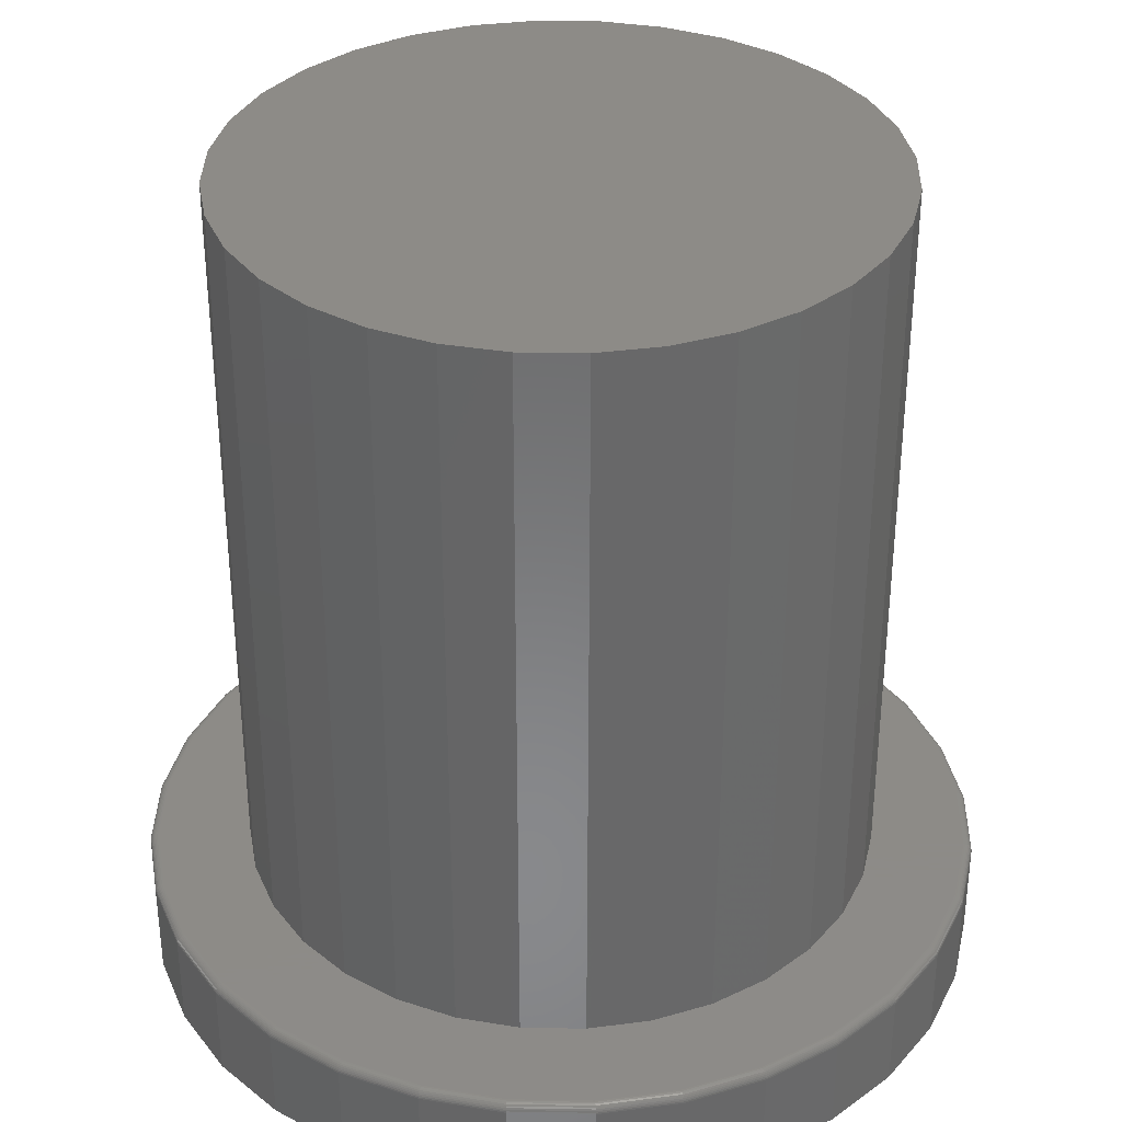
<metadata>
{"format":"stl","ext":"stl","renderer":"f3d","projection":"perspective","resolution":1024,"background":"white","views":[{"elev":34.7,"azim":74.4,"up":"+Z"}]}
</metadata>
<code>
# stl→obj: 384 verts, 764 faces
v 0.004934 0.375 0
v 0.07809 0.3678 0
v -0.06822 0.3678 0
v 0.004934 -0.375 0
v -0.06822 -0.3678 0
v 0.07809 -0.3678 0
v -0.1386 -0.3465 0
v 0.1484 -0.3465 0
v -0.2034 -0.3118 0
v 0.2133 -0.3118 0
v -0.2602 -0.2652 0
v 0.2701 -0.2652 0
v -0.3069 -0.2083 0
v 0.3167 -0.2083 0
v -0.3415 -0.1435 0
v 0.3514 -0.1435 0
v -0.3629 -0.07316 0
v 0.3727 -0.07316 0
v -0.3701 4.592e-17 0
v 0.3799 0 0
v -0.3629 0.07316 0
v 0.3727 0.07316 0
v -0.3415 0.1435 0
v 0.3514 0.1435 0
v -0.3069 0.2083 0
v 0.3167 0.2083 0
v -0.2602 0.2652 0
v 0.2701 0.2652 0
v -0.2034 0.3118 0
v 0.2133 0.3118 0
v -0.1386 0.3465 0
v 0.1484 0.3465 0
v -0.2803 3.48e-17 0.09375
v -0.2803 3.48e-17 0.75
v -0.2748 0.05545 0.09375
v -0.2748 0.05545 0.75
v -0.2586 0.1088 0.09375
v -0.2586 0.1088 0.75
v -0.2324 0.1579 0.09375
v -0.2324 0.1579 0.75
v -0.197 0.201 0.09375
v -0.197 0.201 0.75
v -0.154 0.2363 0.09375
v -0.154 0.2363 0.75
v -0.1048 0.2626 0.09375
v -0.1048 0.2626 0.75
v -0.0515 0.2787 0.09375
v -0.0515 0.2787 0.75
v 0.003947 0.2842 0.09375
v 0.003947 0.2842 0.75
v 0.05939 0.2787 0.09375
v 0.05939 0.2787 0.75
v 0.1127 0.2626 0.09375
v 0.1127 0.2626 0.75
v 0.1618 0.2363 0.09375
v 0.1618 0.2363 0.75
v 0.2049 0.201 0.09375
v 0.2049 0.201 0.75
v 0.2403 0.1579 0.09375
v 0.2403 0.1579 0.75
v 0.2665 0.1088 0.09375
v 0.2665 0.1088 0.75
v 0.2827 0.05545 0.09375
v 0.2827 0.05545 0.75
v 0.2882 0 0.09375
v 0.2882 0 0.75
v 0.2827 -0.05545 0.09375
v 0.2827 -0.05545 0.75
v 0.2665 -0.1088 0.09375
v 0.2665 -0.1088 0.75
v 0.2403 -0.1579 0.09375
v 0.2403 -0.1579 0.75
v 0.2049 -0.201 0.09375
v 0.2049 -0.201 0.75
v 0.1618 -0.2363 0.09375
v 0.1618 -0.2363 0.75
v 0.1127 -0.2626 0.09375
v 0.1127 -0.2626 0.75
v 0.05939 -0.2787 0.09375
v 0.05939 -0.2787 0.75
v 0.003947 -0.2842 0.09375
v 0.003947 -0.2842 0.75
v -0.0515 -0.2787 0.09375
v -0.0515 -0.2787 0.75
v -0.1048 -0.2626 0.09375
v -0.1048 -0.2626 0.75
v -0.154 -0.2363 0.09375
v -0.154 -0.2363 0.75
v -0.197 -0.201 0.09375
v -0.197 -0.201 0.75
v -0.2324 -0.1579 0.09375
v -0.2324 -0.1579 0.75
v -0.2586 -0.1088 0.09375
v -0.2586 -0.1088 0.75
v -0.2748 -0.05545 0.09375
v -0.2748 -0.05545 0.75
v -0.1991 -0.3053 0.09375
v -0.1356 -0.3392 0.09375
v -0.2547 -0.2596 0.09375
v 0.2089 0.3053 0.09375
v 0.1455 0.3392 0.09375
v 0.07657 0.3601 0.09375
v 0.004934 0.3672 0.09375
v -0.0667 0.3601 0.09375
v -0.1356 0.3392 0.09375
v -0.1991 0.3053 0.09375
v -0.0667 -0.3601 0.09375
v 0.004934 -0.3672 0.09375
v 0.07657 -0.3601 0.09375
v 0.1455 -0.3392 0.09375
v 0.2089 -0.3053 0.09375
v -0.2547 0.2596 0.09375
v -0.3004 0.204 0.09375
v -0.3343 0.1405 0.09375
v -0.3552 0.07163 0.09375
v -0.3623 6.767e-17 0.09375
v -0.3552 -0.07163 0.09375
v -0.3343 -0.1405 0.09375
v -0.3004 -0.204 0.09375
v 0.2646 0.2596 0.09375
v 0.3102 0.204 0.09375
v 0.3442 0.1405 0.09375
v 0.3651 0.07163 0.09375
v 0.3721 -6.723e-17 0.09375
v 0.3651 -0.07163 0.09375
v 0.3442 -0.1405 0.09375
v 0.3102 -0.204 0.09375
v 0.2646 -0.2596 0.09375
v 0.3799 -9.185e-17 0.08594
v 0.3727 -0.07316 0.08594
v 0.3514 -0.1435 0.08594
v 0.3167 -0.2083 0.08594
v 0.2701 -0.2652 0.08594
v 0.2133 -0.3118 0.08594
v 0.1484 -0.3465 0.08594
v 0.07809 -0.3678 0.08594
v 0.004934 -0.375 0.08594
v -0.06822 -0.3678 0.08594
v -0.1386 -0.3465 0.08594
v -0.2034 -0.3118 0.08594
v -0.2602 -0.2652 0.08594
v -0.3069 -0.2083 0.08594
v -0.3415 -0.1435 0.08594
v -0.3629 -0.07316 0.08594
v -0.3701 4.592e-17 0.08594
v -0.3629 0.07316 0.08594
v -0.3415 0.1435 0.08594
v -0.3069 0.2083 0.08594
v -0.2602 0.2652 0.08594
v -0.2034 0.3118 0.08594
v -0.1386 0.3465 0.08594
v -0.06822 0.3678 0.08594
v 0.004934 0.375 0.08594
v 0.07809 0.3678 0.08594
v 0.1484 0.3465 0.08594
v 0.2133 0.3118 0.08594
v 0.2701 0.2652 0.08594
v 0.3167 0.2083 0.08594
v 0.3514 0.1435 0.08594
v 0.3727 0.07316 0.08594
v -0.3638 0 0.0936
v -0.3567 0.07193 0.0936
v -0.3652 0 0.09316
v -0.3581 0.07222 0.09316
v -0.3666 2.776e-17 0.09243
v -0.3595 0.07248 0.09243
v -0.3678 2.776e-17 0.09146
v -0.3606 0.07271 0.09146
v -0.3687 2.776e-17 0.09028
v -0.3616 0.0729 0.09028
v -0.3695 2.776e-17 0.08893
v -0.3623 0.07304 0.08893
v -0.3699 2.776e-17 0.08746
v -0.3627 0.07313 0.08746
v 0.3666 0.07193 0.0936
v 0.3736 -2.776e-17 0.0936
v 0.368 0.07222 0.09316
v 0.3751 -5.551e-17 0.09316
v 0.3693 0.07248 0.09243
v 0.3765 -5.551e-17 0.09243
v 0.3705 0.07271 0.09146
v 0.3776 -5.551e-17 0.09146
v 0.3714 0.0729 0.09028
v 0.3786 -8.327e-17 0.09028
v 0.3721 0.07304 0.08893
v 0.3793 -8.327e-17 0.08893
v 0.3726 0.07313 0.08746
v 0.3798 -5.551e-17 0.08746
v 0.3456 0.1411 0.0936
v 0.3469 0.1417 0.09316
v 0.3482 0.1422 0.09243
v 0.3493 0.1426 0.09146
v 0.3502 0.143 0.09028
v 0.3508 0.1433 0.08893
v 0.3513 0.1434 0.08746
v 0.3115 0.2048 0.0936
v 0.3127 0.2057 0.09316
v 0.3138 0.2064 0.09243
v 0.3148 0.2071 0.09146
v 0.3156 0.2076 0.09028
v 0.3162 0.208 0.08893
v 0.3166 0.2083 0.08746
v 0.2657 0.2607 0.0936
v 0.2667 0.2618 0.09316
v 0.2676 0.2627 0.09243
v 0.2685 0.2635 0.09146
v 0.2692 0.2642 0.09028
v 0.2697 0.2647 0.08893
v 0.27 0.2651 0.08746
v 0.2098 0.3066 0.0936
v 0.2106 0.3078 0.09316
v 0.2113 0.3089 0.09243
v 0.212 0.3099 0.09146
v 0.2125 0.3107 0.09028
v 0.2129 0.3113 0.08893
v 0.2132 0.3117 0.08746
v 0.146 0.3406 0.0936
v 0.1466 0.342 0.09316
v 0.1471 0.3432 0.09243
v 0.1476 0.3443 0.09146
v 0.1479 0.3452 0.09028
v 0.1482 0.3459 0.08893
v 0.1484 0.3463 0.08746
v 0.07687 0.3616 0.0936
v 0.07715 0.3631 0.09316
v 0.07742 0.3644 0.09243
v 0.07765 0.3656 0.09146
v 0.07784 0.3665 0.09028
v 0.07798 0.3672 0.08893
v 0.07806 0.3676 0.08746
v 0.004934 0.3687 0.0936
v 0.004934 0.3702 0.09316
v 0.004934 0.3715 0.09243
v 0.004934 0.3727 0.09146
v 0.004934 0.3737 0.09028
v 0.004934 0.3744 0.08893
v 0.004934 0.3748 0.08746
v -0.067 0.3616 0.0936
v -0.06728 0.3631 0.09316
v -0.06755 0.3644 0.09243
v -0.06778 0.3656 0.09146
v -0.06797 0.3665 0.09028
v -0.06811 0.3672 0.08893
v -0.0682 0.3676 0.08746
v -0.1362 0.3406 0.0936
v -0.1367 0.342 0.09316
v -0.1372 0.3432 0.09243
v -0.1377 0.3443 0.09146
v -0.1381 0.3452 0.09028
v -0.1383 0.3459 0.08893
v -0.1385 0.3463 0.08746
v -0.1999 0.3066 0.0936
v -0.2007 0.3078 0.09316
v -0.2015 0.3089 0.09243
v -0.2021 0.3099 0.09146
v -0.2027 0.3107 0.09028
v -0.2031 0.3113 0.08893
v -0.2033 0.3117 0.08746
v -0.2558 0.2607 0.0936
v -0.2568 0.2618 0.09316
v -0.2578 0.2627 0.09243
v -0.2586 0.2635 0.09146
v -0.2593 0.2642 0.09028
v -0.2598 0.2647 0.08893
v -0.2601 0.2651 0.08746
v -0.3016 0.2048 0.0936
v -0.3029 0.2057 0.09316
v -0.304 0.2064 0.09243
v -0.305 0.2071 0.09146
v -0.3058 0.2076 0.09028
v -0.3064 0.208 0.08893
v -0.3067 0.2083 0.08746
v -0.3357 0.1411 0.0936
v -0.3371 0.1417 0.09316
v -0.3383 0.1422 0.09243
v -0.3394 0.1426 0.09146
v -0.3403 0.143 0.09028
v -0.341 0.1433 0.08893
v -0.3414 0.1434 0.08746
v 0.3666 -0.07193 0.0936
v 0.368 -0.07222 0.09316
v 0.3693 -0.07248 0.09243
v 0.3705 -0.07271 0.09146
v 0.3714 -0.0729 0.09028
v 0.3721 -0.07304 0.08893
v 0.3726 -0.07313 0.08746
v -0.3567 -0.07193 0.0936
v -0.3581 -0.07222 0.09316
v -0.3595 -0.07248 0.09243
v -0.3606 -0.07271 0.09146
v -0.3616 -0.0729 0.09028
v -0.3623 -0.07304 0.08893
v -0.3627 -0.07313 0.08746
v -0.3357 -0.1411 0.0936
v -0.3371 -0.1417 0.09316
v -0.3383 -0.1422 0.09243
v -0.3394 -0.1426 0.09146
v -0.3403 -0.143 0.09028
v -0.341 -0.1433 0.08893
v -0.3414 -0.1434 0.08746
v -0.3016 -0.2048 0.0936
v -0.3029 -0.2057 0.09316
v -0.304 -0.2064 0.09243
v -0.305 -0.2071 0.09146
v -0.3058 -0.2076 0.09028
v -0.3064 -0.208 0.08893
v -0.3067 -0.2083 0.08746
v -0.2558 -0.2607 0.0936
v -0.2568 -0.2618 0.09316
v -0.2578 -0.2627 0.09243
v -0.2586 -0.2635 0.09146
v -0.2593 -0.2642 0.09028
v -0.2598 -0.2647 0.08893
v -0.2601 -0.2651 0.08746
v -0.1999 -0.3066 0.0936
v -0.2007 -0.3078 0.09316
v -0.2015 -0.3089 0.09243
v -0.2021 -0.3099 0.09146
v -0.2027 -0.3107 0.09028
v -0.2031 -0.3113 0.08893
v -0.2033 -0.3117 0.08746
v -0.1362 -0.3406 0.0936
v -0.1367 -0.342 0.09316
v -0.1372 -0.3432 0.09243
v -0.1377 -0.3443 0.09146
v -0.1381 -0.3452 0.09028
v -0.1383 -0.3459 0.08893
v -0.1385 -0.3463 0.08746
v -0.067 -0.3616 0.0936
v -0.06728 -0.3631 0.09316
v -0.06755 -0.3644 0.09243
v -0.06778 -0.3656 0.09146
v -0.06797 -0.3665 0.09028
v -0.06811 -0.3672 0.08893
v -0.0682 -0.3676 0.08746
v 0.004934 -0.3687 0.0936
v 0.004934 -0.3702 0.09316
v 0.004934 -0.3715 0.09243
v 0.004934 -0.3727 0.09146
v 0.004934 -0.3737 0.09028
v 0.004934 -0.3744 0.08893
v 0.004934 -0.3748 0.08746
v 0.07687 -0.3616 0.0936
v 0.07715 -0.3631 0.09316
v 0.07742 -0.3644 0.09243
v 0.07765 -0.3656 0.09146
v 0.07784 -0.3665 0.09028
v 0.07798 -0.3672 0.08893
v 0.07806 -0.3676 0.08746
v 0.146 -0.3406 0.0936
v 0.1466 -0.342 0.09316
v 0.1471 -0.3432 0.09243
v 0.1476 -0.3443 0.09146
v 0.1479 -0.3452 0.09028
v 0.1482 -0.3459 0.08893
v 0.1484 -0.3463 0.08746
v 0.2098 -0.3066 0.0936
v 0.2106 -0.3078 0.09316
v 0.2113 -0.3089 0.09243
v 0.212 -0.3099 0.09146
v 0.2125 -0.3107 0.09028
v 0.2129 -0.3113 0.08893
v 0.2132 -0.3117 0.08746
v 0.2657 -0.2607 0.0936
v 0.2667 -0.2618 0.09316
v 0.2676 -0.2627 0.09243
v 0.2685 -0.2635 0.09146
v 0.2692 -0.2642 0.09028
v 0.2697 -0.2647 0.08893
v 0.27 -0.2651 0.08746
v 0.3115 -0.2048 0.0936
v 0.3127 -0.2057 0.09316
v 0.3138 -0.2064 0.09243
v 0.3148 -0.2071 0.09146
v 0.3156 -0.2076 0.09028
v 0.3162 -0.208 0.08893
v 0.3166 -0.2083 0.08746
v 0.3456 -0.1411 0.0936
v 0.3469 -0.1417 0.09316
v 0.3482 -0.1422 0.09243
v 0.3493 -0.1426 0.09146
v 0.3502 -0.143 0.09028
v 0.3508 -0.1433 0.08893
v 0.3513 -0.1434 0.08746
f 1 2 3
f 4 5 6
f 6 5 7
f 6 7 8
f 8 7 9
f 8 9 10
f 10 9 11
f 10 11 12
f 12 11 13
f 12 13 14
f 14 13 15
f 14 15 16
f 16 15 17
f 16 17 18
f 18 17 19
f 18 19 20
f 20 19 21
f 20 21 22
f 22 21 23
f 22 23 24
f 24 23 25
f 24 25 26
f 26 25 27
f 26 27 28
f 28 27 29
f 28 29 30
f 30 29 31
f 30 31 32
f 32 31 3
f 32 3 2
f 33 34 35
f 35 34 36
f 35 36 37
f 37 36 38
f 37 38 39
f 39 38 40
f 39 40 41
f 41 40 42
f 41 42 43
f 43 42 44
f 43 44 45
f 45 44 46
f 45 46 47
f 47 46 48
f 47 48 49
f 49 48 50
f 49 50 51
f 51 50 52
f 51 52 53
f 53 52 54
f 53 54 55
f 55 54 56
f 55 56 57
f 57 56 58
f 57 58 59
f 59 58 60
f 59 60 61
f 61 60 62
f 61 62 63
f 63 62 64
f 63 64 65
f 65 64 66
f 65 66 67
f 67 66 68
f 67 68 69
f 69 68 70
f 69 70 71
f 71 70 72
f 71 72 73
f 73 72 74
f 73 74 75
f 75 74 76
f 75 76 77
f 77 76 78
f 77 78 79
f 79 78 80
f 79 80 81
f 81 80 82
f 81 82 83
f 83 82 84
f 83 84 85
f 85 84 86
f 85 86 87
f 87 86 88
f 87 88 89
f 89 88 90
f 89 90 91
f 91 90 92
f 91 92 93
f 93 92 94
f 93 94 95
f 95 94 96
f 95 96 33
f 33 96 34
f 97 98 81
f 97 81 83
f 97 83 85
f 97 85 99
f 49 51 100
f 49 100 101
f 49 101 102
f 49 102 103
f 49 103 104
f 49 104 105
f 49 105 106
f 49 106 47
f 81 98 107
f 81 107 108
f 81 108 109
f 81 109 110
f 81 110 111
f 81 111 79
f 47 106 45
f 45 106 112
f 45 112 43
f 43 112 113
f 43 113 41
f 41 113 39
f 39 113 114
f 39 114 37
f 37 114 115
f 37 115 35
f 35 115 33
f 33 115 116
f 33 116 95
f 95 116 117
f 95 117 93
f 93 117 118
f 93 118 91
f 91 118 89
f 89 118 119
f 89 119 87
f 87 119 99
f 87 99 85
f 100 51 120
f 120 51 53
f 120 53 121
f 121 53 55
f 121 55 57
f 121 57 122
f 122 57 59
f 122 59 123
f 123 59 61
f 123 61 63
f 123 63 124
f 124 63 65
f 124 65 125
f 125 65 67
f 125 67 126
f 126 67 69
f 126 69 71
f 126 71 127
f 127 71 73
f 127 73 128
f 128 73 75
f 128 75 77
f 77 79 128
f 128 79 111
f 48 52 50
f 52 48 54
f 54 48 46
f 54 46 56
f 56 46 44
f 56 44 58
f 58 44 42
f 58 42 60
f 60 42 40
f 60 40 62
f 62 40 38
f 62 38 64
f 64 38 36
f 64 36 66
f 66 36 34
f 66 34 68
f 68 34 96
f 68 96 70
f 70 96 94
f 70 94 72
f 72 94 92
f 72 92 74
f 74 92 90
f 74 90 76
f 76 90 88
f 76 88 78
f 78 88 86
f 78 86 80
f 80 86 84
f 80 84 82
f 20 129 18
f 18 129 130
f 18 130 16
f 16 130 131
f 16 131 14
f 14 131 132
f 14 132 12
f 12 132 133
f 12 133 10
f 10 133 134
f 10 134 8
f 8 134 135
f 8 135 6
f 6 135 136
f 6 136 4
f 4 136 137
f 4 137 5
f 5 137 138
f 5 138 7
f 7 138 139
f 7 139 9
f 9 139 140
f 9 140 11
f 11 140 141
f 11 141 13
f 13 141 142
f 13 142 15
f 15 142 143
f 15 143 17
f 17 143 144
f 17 144 19
f 19 144 145
f 19 145 21
f 21 145 146
f 21 146 23
f 23 146 147
f 23 147 25
f 25 147 148
f 25 148 27
f 27 148 149
f 27 149 29
f 29 149 150
f 29 150 31
f 31 150 151
f 31 151 3
f 3 151 152
f 3 152 1
f 1 152 153
f 1 153 2
f 2 153 154
f 2 154 32
f 32 154 155
f 32 155 30
f 30 155 156
f 30 156 28
f 28 156 157
f 28 157 26
f 26 157 158
f 26 158 24
f 24 158 159
f 24 159 22
f 22 159 160
f 22 160 20
f 20 160 129
f 116 115 161
f 161 115 162
f 161 162 163
f 163 162 164
f 163 164 165
f 165 164 166
f 165 166 167
f 167 166 168
f 167 168 169
f 169 168 170
f 169 170 171
f 171 170 172
f 171 172 173
f 173 172 174
f 173 174 145
f 145 174 146
f 123 124 175
f 175 124 176
f 175 176 177
f 177 176 178
f 177 178 179
f 179 178 180
f 179 180 181
f 181 180 182
f 181 182 183
f 183 182 184
f 183 184 185
f 185 184 186
f 185 186 187
f 187 186 188
f 187 188 160
f 160 188 129
f 122 123 189
f 189 123 175
f 189 175 190
f 190 175 177
f 190 177 191
f 191 177 179
f 191 179 192
f 192 179 181
f 192 181 193
f 193 181 183
f 193 183 194
f 194 183 185
f 194 185 195
f 195 185 187
f 195 187 159
f 159 187 160
f 121 122 196
f 196 122 189
f 196 189 197
f 197 189 190
f 197 190 198
f 198 190 191
f 198 191 199
f 199 191 192
f 199 192 200
f 200 192 193
f 200 193 201
f 201 193 194
f 201 194 202
f 202 194 195
f 202 195 158
f 158 195 159
f 120 121 203
f 203 121 196
f 203 196 204
f 204 196 197
f 204 197 205
f 205 197 198
f 205 198 206
f 206 198 199
f 206 199 207
f 207 199 200
f 207 200 208
f 208 200 201
f 208 201 209
f 209 201 202
f 209 202 157
f 157 202 158
f 100 120 210
f 210 120 203
f 210 203 211
f 211 203 204
f 211 204 212
f 212 204 205
f 212 205 213
f 213 205 206
f 213 206 214
f 214 206 207
f 214 207 215
f 215 207 208
f 215 208 216
f 216 208 209
f 216 209 156
f 156 209 157
f 101 100 217
f 217 100 210
f 217 210 218
f 218 210 211
f 218 211 219
f 219 211 212
f 219 212 220
f 220 212 213
f 220 213 221
f 221 213 214
f 221 214 222
f 222 214 215
f 222 215 223
f 223 215 216
f 223 216 155
f 155 216 156
f 102 101 224
f 224 101 217
f 224 217 225
f 225 217 218
f 225 218 226
f 226 218 219
f 226 219 227
f 227 219 220
f 227 220 228
f 228 220 221
f 228 221 229
f 229 221 222
f 229 222 230
f 230 222 223
f 230 223 154
f 154 223 155
f 103 102 231
f 231 102 224
f 231 224 232
f 232 224 225
f 232 225 233
f 233 225 226
f 233 226 234
f 234 226 227
f 234 227 235
f 235 227 228
f 235 228 236
f 236 228 229
f 236 229 237
f 237 229 230
f 237 230 153
f 153 230 154
f 104 103 238
f 238 103 231
f 238 231 239
f 239 231 232
f 239 232 240
f 240 232 233
f 240 233 241
f 241 233 234
f 241 234 242
f 242 234 235
f 242 235 243
f 243 235 236
f 243 236 244
f 244 236 237
f 244 237 152
f 152 237 153
f 105 104 245
f 245 104 238
f 245 238 246
f 246 238 239
f 246 239 247
f 247 239 240
f 247 240 248
f 248 240 241
f 248 241 249
f 249 241 242
f 249 242 250
f 250 242 243
f 250 243 251
f 251 243 244
f 251 244 151
f 151 244 152
f 106 105 252
f 252 105 245
f 252 245 253
f 253 245 246
f 253 246 254
f 254 246 247
f 254 247 255
f 255 247 248
f 255 248 256
f 256 248 249
f 256 249 257
f 257 249 250
f 257 250 258
f 258 250 251
f 258 251 150
f 150 251 151
f 112 106 259
f 259 106 252
f 259 252 260
f 260 252 253
f 260 253 261
f 261 253 254
f 261 254 262
f 262 254 255
f 262 255 263
f 263 255 256
f 263 256 264
f 264 256 257
f 264 257 265
f 265 257 258
f 265 258 149
f 149 258 150
f 113 112 266
f 266 112 259
f 266 259 267
f 267 259 260
f 267 260 268
f 268 260 261
f 268 261 269
f 269 261 262
f 269 262 270
f 270 262 263
f 270 263 271
f 271 263 264
f 271 264 272
f 272 264 265
f 272 265 148
f 148 265 149
f 114 113 273
f 273 113 266
f 273 266 274
f 274 266 267
f 274 267 275
f 275 267 268
f 275 268 276
f 276 268 269
f 276 269 277
f 277 269 270
f 277 270 278
f 278 270 271
f 278 271 279
f 279 271 272
f 279 272 147
f 147 272 148
f 115 114 162
f 162 114 273
f 162 273 164
f 164 273 274
f 164 274 166
f 166 274 275
f 166 275 168
f 168 275 276
f 168 276 170
f 170 276 277
f 170 277 172
f 172 277 278
f 172 278 174
f 174 278 279
f 174 279 146
f 146 279 147
f 124 125 176
f 176 125 280
f 176 280 178
f 178 280 281
f 178 281 180
f 180 281 282
f 180 282 182
f 182 282 283
f 182 283 184
f 184 283 284
f 184 284 186
f 186 284 285
f 186 285 188
f 188 285 286
f 188 286 129
f 129 286 130
f 117 116 287
f 287 116 161
f 287 161 288
f 288 161 163
f 288 163 289
f 289 163 165
f 289 165 290
f 290 165 167
f 290 167 291
f 291 167 169
f 291 169 292
f 292 169 171
f 292 171 293
f 293 171 173
f 293 173 144
f 144 173 145
f 118 117 294
f 294 117 287
f 294 287 295
f 295 287 288
f 295 288 296
f 296 288 289
f 296 289 297
f 297 289 290
f 297 290 298
f 298 290 291
f 298 291 299
f 299 291 292
f 299 292 300
f 300 292 293
f 300 293 143
f 143 293 144
f 119 118 301
f 301 118 294
f 301 294 302
f 302 294 295
f 302 295 303
f 303 295 296
f 303 296 304
f 304 296 297
f 304 297 305
f 305 297 298
f 305 298 306
f 306 298 299
f 306 299 307
f 307 299 300
f 307 300 142
f 142 300 143
f 99 119 308
f 308 119 301
f 308 301 309
f 309 301 302
f 309 302 310
f 310 302 303
f 310 303 311
f 311 303 304
f 311 304 312
f 312 304 305
f 312 305 313
f 313 305 306
f 313 306 314
f 314 306 307
f 314 307 141
f 141 307 142
f 97 99 315
f 315 99 308
f 315 308 316
f 316 308 309
f 316 309 317
f 317 309 310
f 317 310 318
f 318 310 311
f 318 311 319
f 319 311 312
f 319 312 320
f 320 312 313
f 320 313 321
f 321 313 314
f 321 314 140
f 140 314 141
f 98 97 322
f 322 97 315
f 322 315 323
f 323 315 316
f 323 316 324
f 324 316 317
f 324 317 325
f 325 317 318
f 325 318 326
f 326 318 319
f 326 319 327
f 327 319 320
f 327 320 328
f 328 320 321
f 328 321 139
f 139 321 140
f 107 98 329
f 329 98 322
f 329 322 330
f 330 322 323
f 330 323 331
f 331 323 324
f 331 324 332
f 332 324 325
f 332 325 333
f 333 325 326
f 333 326 334
f 334 326 327
f 334 327 335
f 335 327 328
f 335 328 138
f 138 328 139
f 108 107 336
f 336 107 329
f 336 329 337
f 337 329 330
f 337 330 338
f 338 330 331
f 338 331 339
f 339 331 332
f 339 332 340
f 340 332 333
f 340 333 341
f 341 333 334
f 341 334 342
f 342 334 335
f 342 335 137
f 137 335 138
f 109 108 343
f 343 108 336
f 343 336 344
f 344 336 337
f 344 337 345
f 345 337 338
f 345 338 346
f 346 338 339
f 346 339 347
f 347 339 340
f 347 340 348
f 348 340 341
f 348 341 349
f 349 341 342
f 349 342 136
f 136 342 137
f 110 109 350
f 350 109 343
f 350 343 351
f 351 343 344
f 351 344 352
f 352 344 345
f 352 345 353
f 353 345 346
f 353 346 354
f 354 346 347
f 354 347 355
f 355 347 348
f 355 348 356
f 356 348 349
f 356 349 135
f 135 349 136
f 111 110 357
f 357 110 350
f 357 350 358
f 358 350 351
f 358 351 359
f 359 351 352
f 359 352 360
f 360 352 353
f 360 353 361
f 361 353 354
f 361 354 362
f 362 354 355
f 362 355 363
f 363 355 356
f 363 356 134
f 134 356 135
f 128 111 364
f 364 111 357
f 364 357 365
f 365 357 358
f 365 358 366
f 366 358 359
f 366 359 367
f 367 359 360
f 367 360 368
f 368 360 361
f 368 361 369
f 369 361 362
f 369 362 370
f 370 362 363
f 370 363 133
f 133 363 134
f 127 128 371
f 371 128 364
f 371 364 372
f 372 364 365
f 372 365 373
f 373 365 366
f 373 366 374
f 374 366 367
f 374 367 375
f 375 367 368
f 375 368 376
f 376 368 369
f 376 369 377
f 377 369 370
f 377 370 132
f 132 370 133
f 126 127 378
f 378 127 371
f 378 371 379
f 379 371 372
f 379 372 380
f 380 372 373
f 380 373 381
f 381 373 374
f 381 374 382
f 382 374 375
f 382 375 383
f 383 375 376
f 383 376 384
f 384 376 377
f 384 377 131
f 131 377 132
f 125 126 280
f 280 126 378
f 280 378 281
f 281 378 379
f 281 379 282
f 282 379 380
f 282 380 283
f 283 380 381
f 283 381 284
f 284 381 382
f 284 382 285
f 285 382 383
f 285 383 286
f 286 383 384
f 286 384 130
f 130 384 131

</code>
